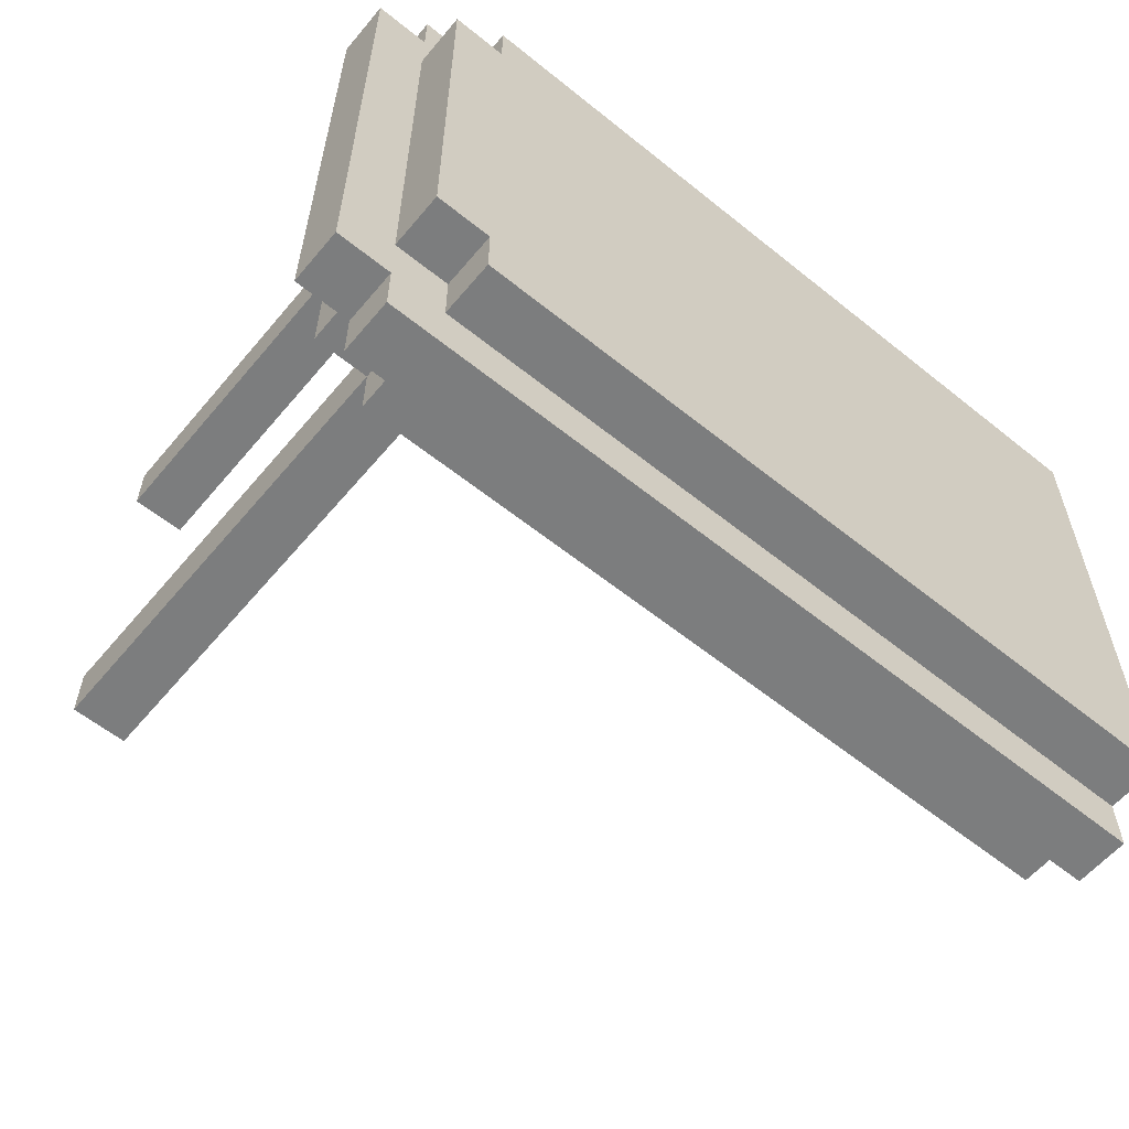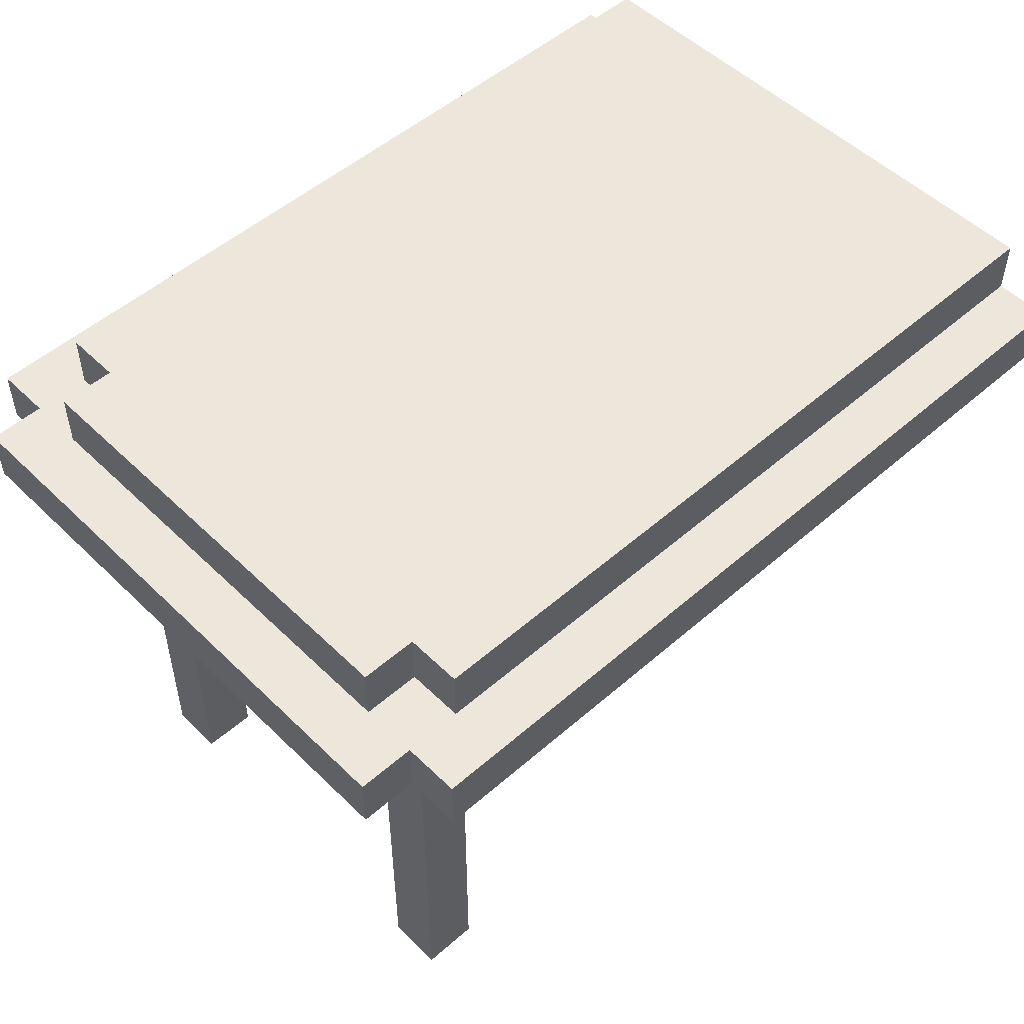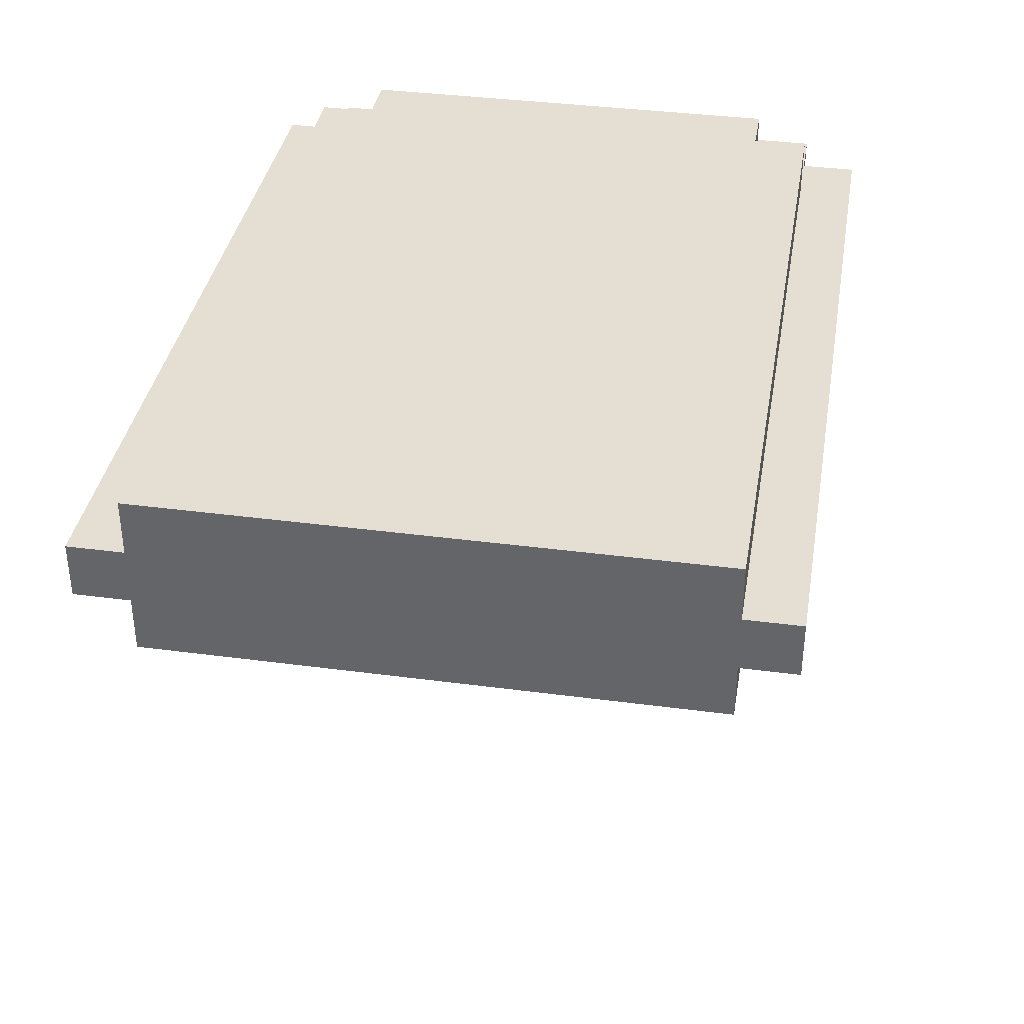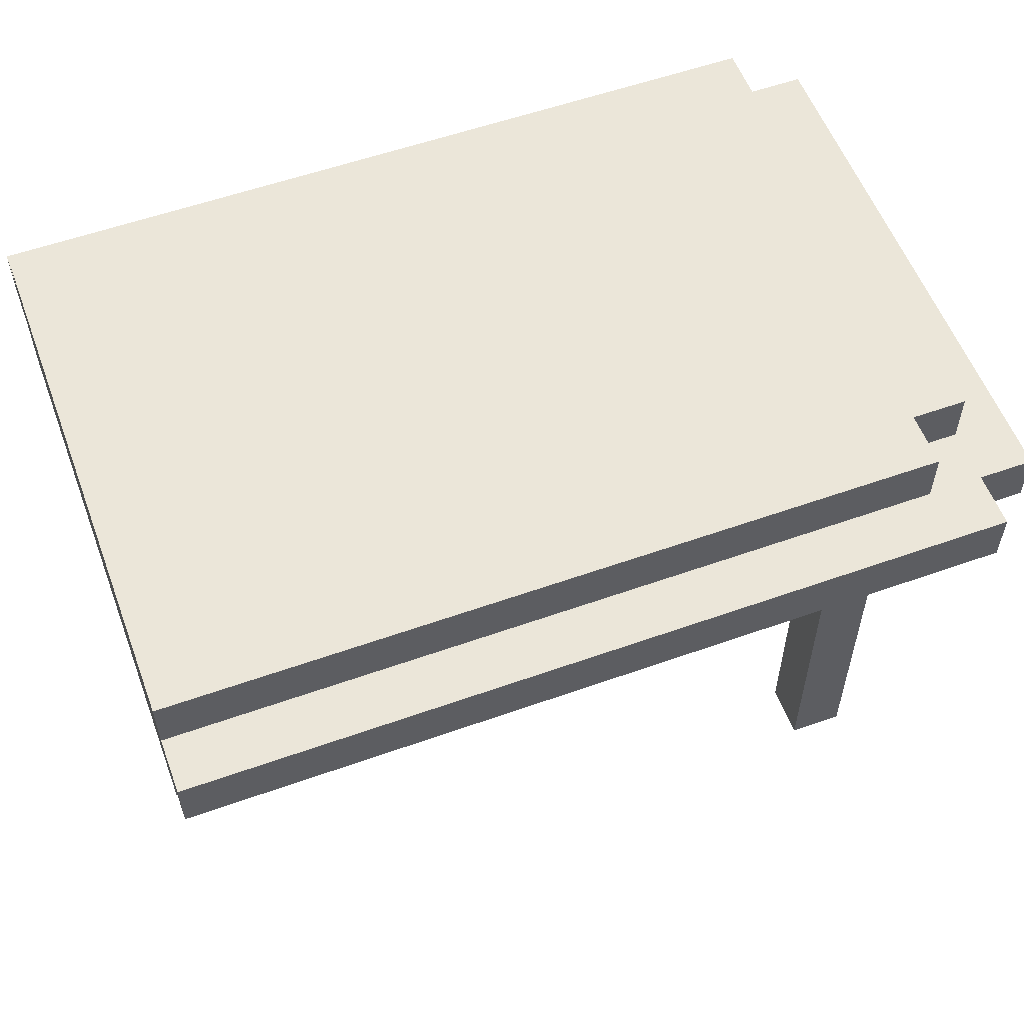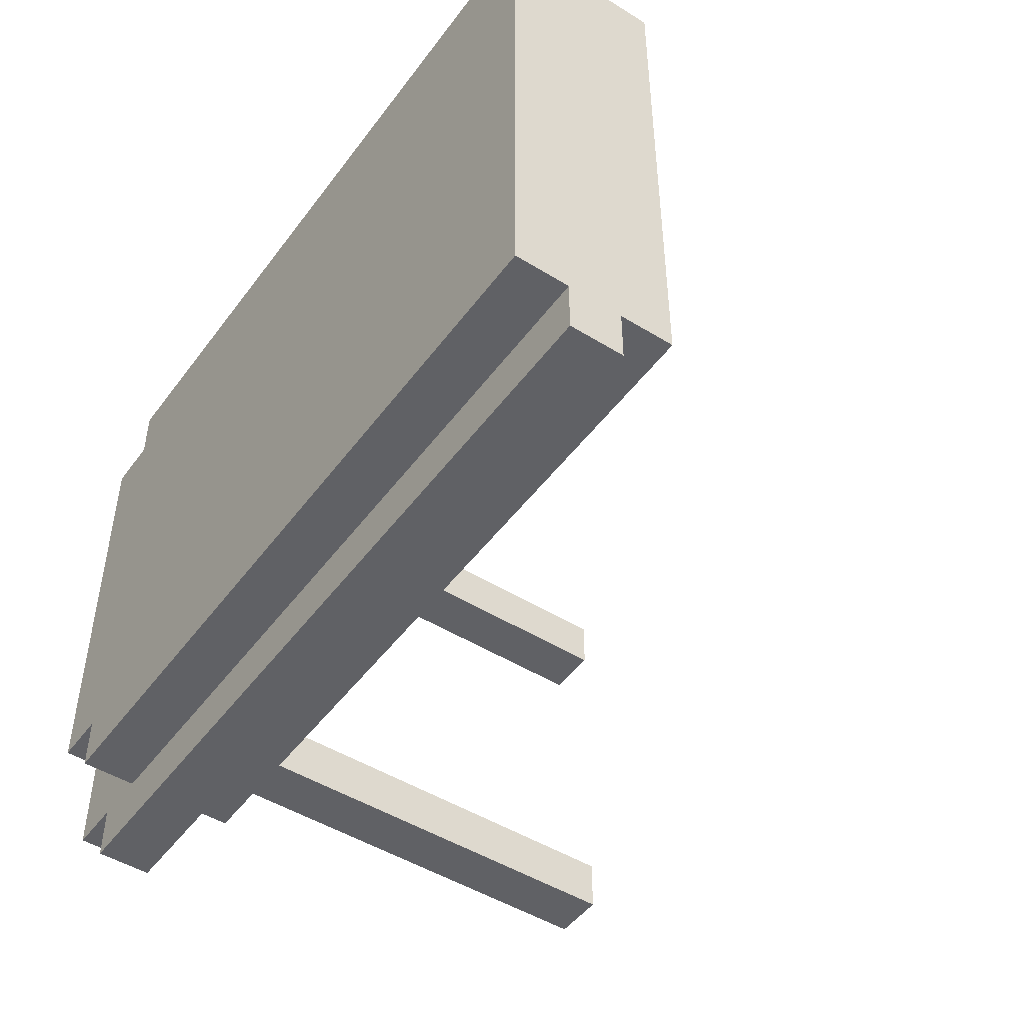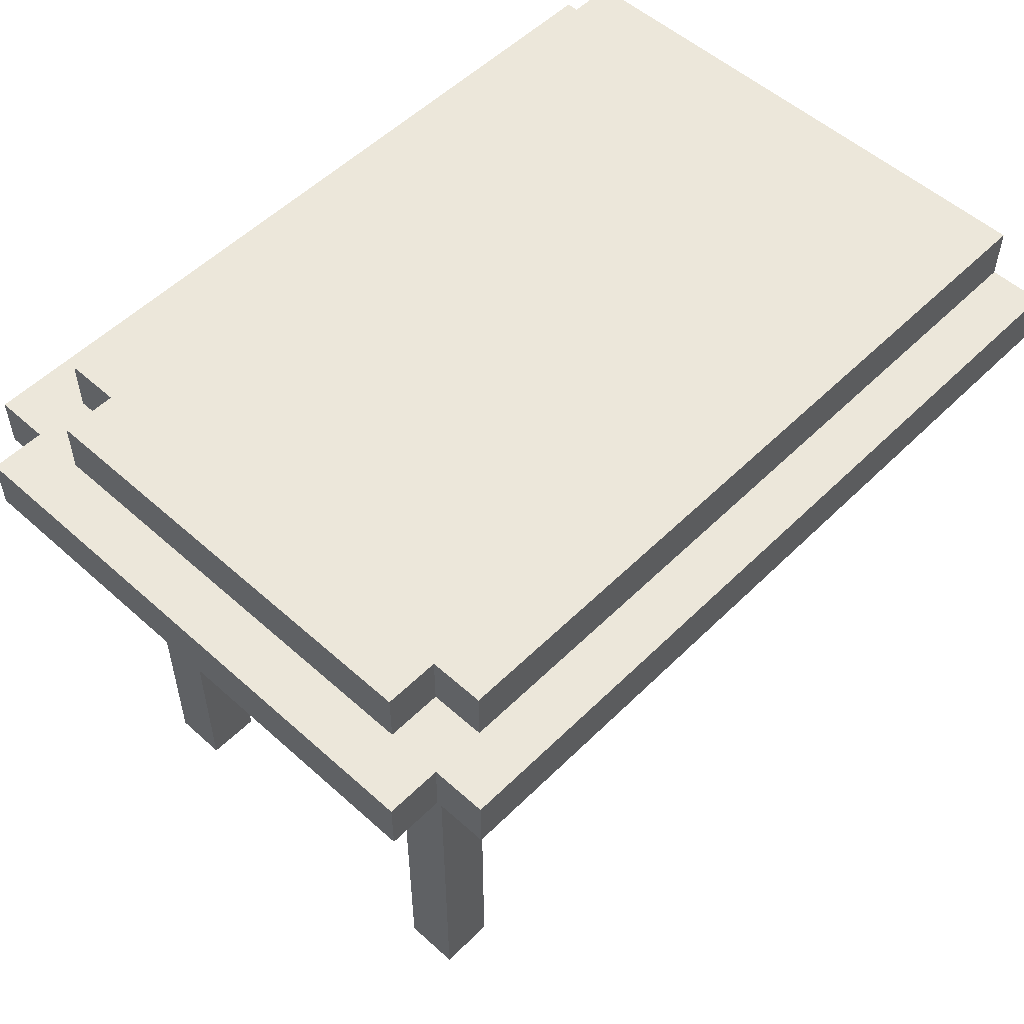
<metadata>
{"format":"obj","ext":"obj","renderer":"f3d","projection":"perspective","resolution":1024,"background":"white","views":[{"elev":-59.0,"azim":140.3,"up":"+Z"},{"elev":51.5,"azim":136.5,"up":"+Y"},{"elev":37.1,"azim":-80.3,"up":"+Y"},{"elev":56.5,"azim":-20.4,"up":"+Y"},{"elev":-48.1,"azim":-124.8,"up":"+Z"},{"elev":53.5,"azim":133.7,"up":"+Y"}]}
</metadata>
<code>
o
v -0.8 0.8 0.5
v -0.8 0.8 -0.5
v -0.8 0.9 0.6
v -0.8 0.9 0.5
v -0.8 0.9 -0.5
v -0.8 0.9 -0.6
v -0.8 1 0.6
v -0.8 1 0.5
v -0.8 1 -0.5
v -0.8 1 -0.6
v -0.8 1.1 0.5
v -0.8 1.1 -0.5
v 0.5 0 0.4
v 0.5 0 0.3
v 0.5 0 -0.3
v 0.5 0 -0.4
v 0.5 0.1 0.4
v 0.5 0.1 0.3
v 0.5 0.1 -0.3
v 0.5 0.1 -0.4
v 0.5 0.8 0.4
v 0.5 0.8 0.3
v 0.5 0.8 -0.3
v 0.5 0.8 -0.4
v 0.6 0 0.4
v 0.6 0 0.3
v 0.6 0 -0.3
v 0.6 0 -0.4
v 0.6 0.1 0.4
v 0.6 0.1 0.3
v 0.6 0.1 -0.3
v 0.6 0.1 -0.4
v 0.6 0.8 0.4
v 0.6 0.8 0.3
v 0.6 0.8 -0.3
v 0.6 0.8 -0.4
v 0.6 0.8 -0.5
v 0.6 0.9 -0.4
v 0.6 0.9 -0.5
v 0.6 1 0.5
v 0.6 1 0.4
v 0.6 1 -0.4
v 0.6 1 -0.5
v 0.6 1.1 0.5
v 0.6 1.1 0.4
v 0.6 1.1 -0.4
v 0.6 1.1 -0.5
v 0.7 0.8 0.5
v 0.7 0.8 -0.4
v 0.7 0.9 0.6
v 0.7 0.9 0.5
v 0.7 0.9 0.4
v 0.7 0.9 0.3
v 0.7 0.9 -0.3
v 0.7 0.9 -0.4
v 0.7 0.9 -0.5
v 0.7 0.9 -0.6
v 0.7 1 0.6
v 0.7 1 0.5
v 0.7 1 0.4
v 0.7 1 0.3
v 0.7 1 0.2
v 0.7 1 -0.2
v 0.7 1 -0.3
v 0.7 1 -0.4
v 0.7 1 -0.5
v 0.7 1 -0.6
v 0.7 1.1 0.4
v 0.7 1.1 0.3
v 0.7 1.1 0.2
v 0.7 1.1 -0.2
v 0.7 1.1 -0.3
v 0.7 1.1 -0.4
v 0.8 0.9 0.5
v 0.8 0.9 0.4
v 0.8 0.9 0.3
v 0.8 0.9 -0.3
v 0.8 0.9 -0.4
v 0.8 0.9 -0.5
v 0.8 1 0.5
v 0.8 1 0.4
v 0.8 1 0.3
v 0.8 1 -0.3
v 0.8 1 -0.4
v 0.8 1 -0.5
v -0.8 0.9 0.6
v -0.8 1 0.6
v 0.5 0.9 0.6
v 0.5 1 0.6
v 0.6 0.9 0.6
v 0.6 1 0.6
v 0.7 0.9 0.6
v 0.7 1 0.6
v -0.8 0.8 0.5
v -0.8 0.9 0.5
v -0.8 1 0.5
v -0.8 1.1 0.5
v 0.4 1 0.5
v 0.4 1.1 0.5
v 0.5 0.9 0.5
v 0.5 1 0.5
v 0.5 1.1 0.5
v 0.6 0.9 0.5
v 0.6 1 0.5
v 0.6 1.1 0.5
v 0.7 0.8 0.5
v 0.7 0.9 0.5
v 0.7 1 0.5
v 0.8 0.9 0.5
v 0.8 1 0.5
v 0.5 0 0.4
v 0.5 0.1 0.4
v 0.5 0.8 0.4
v 0.6 0 0.4
v 0.6 0.1 0.4
v 0.6 0.8 0.4
v 0.6 1 0.4
v 0.6 1.1 0.4
v 0.7 1 0.4
v 0.7 1.1 0.4
v 0.5 0 -0.3
v 0.5 0.1 -0.3
v 0.5 0.8 -0.3
v 0.6 0 -0.3
v 0.6 0.1 -0.3
v 0.6 0.8 -0.3
v 0.5 0 0.3
v 0.5 0.1 0.3
v 0.5 0.8 0.3
v 0.6 0 0.3
v 0.6 0.1 0.3
v 0.6 0.8 0.3
v 0.5 0 -0.4
v 0.5 0.1 -0.4
v 0.5 0.8 -0.4
v 0.6 0 -0.4
v 0.6 0.1 -0.4
v 0.6 0.8 -0.4
v 0.6 0.9 -0.4
v 0.6 1 -0.4
v 0.6 1.1 -0.4
v 0.7 0.8 -0.4
v 0.7 0.9 -0.4
v 0.7 1 -0.4
v 0.7 1.1 -0.4
v -0.8 0.8 -0.5
v -0.8 0.9 -0.5
v -0.8 1 -0.5
v -0.8 1.1 -0.5
v 0.4 1 -0.5
v 0.4 1.1 -0.5
v 0.5 0.9 -0.5
v 0.5 1 -0.5
v 0.5 1.1 -0.5
v 0.6 0.8 -0.5
v 0.6 0.9 -0.5
v 0.6 1 -0.5
v 0.6 1.1 -0.5
v 0.7 0.9 -0.5
v 0.7 1 -0.5
v 0.8 0.9 -0.5
v 0.8 1 -0.5
v -0.8 0.9 -0.6
v -0.8 1 -0.6
v 0.5 0.9 -0.6
v 0.5 1 -0.6
v 0.6 0.9 -0.6
v 0.6 1 -0.6
v 0.7 0.9 -0.6
v 0.7 1 -0.6
v 0.5 0 0.4
v 0.6 0 0.4
v 0.5 0 0.3
v 0.6 0 0.3
v 0.5 0 -0.3
v 0.6 0 -0.3
v 0.5 0 -0.4
v 0.6 0 -0.4
v -0.8 0.8 0.5
v 0.7 0.8 0.5
v 0.5 0.8 0.4
v 0.6 0.8 0.4
v 0.5 0.8 0.3
v 0.6 0.8 0.3
v 0.5 0.8 -0.3
v 0.6 0.8 -0.3
v 0.5 0.8 -0.4
v 0.6 0.8 -0.4
v 0.7 0.8 -0.4
v -0.8 0.8 -0.5
v 0.6 0.8 -0.5
v -0.8 0.9 0.6
v 0.5 0.9 0.6
v 0.6 0.9 0.6
v 0.7 0.9 0.6
v -0.8 0.9 0.5
v 0.5 0.9 0.5
v 0.6 0.9 0.5
v 0.7 0.9 0.5
v 0.8 0.9 0.5
v 0.7 0.9 0.4
v 0.8 0.9 0.4
v 0.7 0.9 0.3
v 0.8 0.9 0.3
v 0.7 0.9 -0.3
v 0.8 0.9 -0.3
v 0.6 0.9 -0.4
v 0.7 0.9 -0.4
v 0.8 0.9 -0.4
v -0.8 0.9 -0.5
v 0.5 0.9 -0.5
v 0.6 0.9 -0.5
v 0.7 0.9 -0.5
v 0.8 0.9 -0.5
v -0.8 0.9 -0.6
v 0.5 0.9 -0.6
v 0.6 0.9 -0.6
v 0.7 0.9 -0.6
v -0.8 1 0.6
v 0.5 1 0.6
v 0.6 1 0.6
v 0.7 1 0.6
v -0.8 1 0.5
v 0.4 1 0.5
v 0.5 1 0.5
v 0.6 1 0.5
v 0.7 1 0.5
v 0.8 1 0.5
v 0.6 1 0.4
v 0.7 1 0.4
v 0.8 1 0.4
v 0.7 1 0.3
v 0.8 1 0.3
v 0.7 1 0.2
v 0.7 1 -0.2
v 0.7 1 -0.3
v 0.8 1 -0.3
v 0.6 1 -0.4
v 0.7 1 -0.4
v 0.8 1 -0.4
v -0.8 1 -0.5
v 0.4 1 -0.5
v 0.5 1 -0.5
v 0.6 1 -0.5
v 0.7 1 -0.5
v 0.8 1 -0.5
v -0.8 1 -0.6
v 0.5 1 -0.6
v 0.6 1 -0.6
v 0.7 1 -0.6
v -0.8 1.1 0.5
v 0.4 1.1 0.5
v 0.5 1.1 0.5
v 0.6 1.1 0.5
v 0.4 1.1 0.4
v 0.5 1.1 0.4
v 0.6 1.1 0.4
v 0.7 1.1 0.4
v 0.5 1.1 0.3
v 0.6 1.1 0.3
v 0.7 1.1 0.3
v 0.6 1.1 0.2
v 0.7 1.1 0.2
v 0.6 1.1 -0.2
v 0.7 1.1 -0.2
v 0.5 1.1 -0.3
v 0.6 1.1 -0.3
v 0.7 1.1 -0.3
v 0.4 1.1 -0.4
v 0.5 1.1 -0.4
v 0.6 1.1 -0.4
v 0.7 1.1 -0.4
v -0.8 1.1 -0.5
v 0.4 1.1 -0.5
v 0.5 1.1 -0.5
v 0.6 1.1 -0.5
f 4 2 1
f 5 2 4
f 7 4 3
f 8 5 4
f 8 4 7
f 9 6 5
f 9 5 8
f 10 6 9
f 11 9 8
f 12 9 11
f 17 14 13
f 18 14 17
f 19 16 15
f 20 16 19
f 21 18 17
f 22 18 21
f 23 20 19
f 24 20 23
f 25 26 29
f 29 26 30
f 27 28 31
f 31 28 32
f 29 30 33
f 33 30 34
f 31 32 35
f 35 32 36
f 36 37 38
f 38 37 39
f 40 41 44
f 44 41 45
f 42 43 46
f 46 43 47
f 48 49 51
f 51 49 52
f 52 49 53
f 53 49 54
f 54 49 55
f 50 51 58
f 58 51 59
f 56 57 66
f 66 57 67
f 60 61 68
f 61 62 69
f 68 61 69
f 62 63 70
f 69 62 70
f 63 64 71
f 70 63 71
f 64 65 72
f 71 64 72
f 72 65 73
f 74 75 80
f 75 76 81
f 80 75 81
f 76 77 82
f 81 76 82
f 77 78 83
f 82 77 83
f 78 79 84
f 83 78 84
f 84 79 85
f 88 87 86
f 89 87 88
f 90 89 88
f 91 89 90
f 92 91 90
f 93 91 92
f 98 97 96
f 99 97 98
f 100 95 94
f 101 99 98
f 102 99 101
f 103 100 94
f 104 102 101
f 105 102 104
f 106 103 94
f 107 103 106
f 109 108 107
f 110 108 109
f 114 112 111
f 115 113 112
f 115 112 114
f 116 113 115
f 119 118 117
f 120 118 119
f 124 122 121
f 125 123 122
f 125 122 124
f 126 123 125
f 127 128 130
f 128 129 131
f 130 128 131
f 131 129 132
f 133 134 136
f 134 135 137
f 136 134 137
f 137 135 138
f 138 139 142
f 142 139 143
f 140 141 144
f 144 141 145
f 148 149 150
f 150 149 151
f 146 147 152
f 150 151 153
f 153 151 154
f 146 152 155
f 155 152 156
f 153 154 157
f 157 154 158
f 159 160 161
f 161 160 162
f 163 164 165
f 165 164 166
f 165 166 167
f 167 166 168
f 167 168 169
f 169 168 170
f 173 172 171
f 174 172 173
f 177 176 175
f 178 176 177
f 181 180 179
f 182 180 181
f 183 181 179
f 184 180 182
f 185 183 179
f 185 184 183
f 186 180 184
f 186 184 185
f 187 185 179
f 188 180 186
f 189 180 188
f 190 187 179
f 190 188 187
f 191 188 190
f 196 193 192
f 197 194 193
f 197 193 196
f 198 195 194
f 198 194 197
f 199 195 198
f 201 200 199
f 202 200 201
f 203 202 201
f 204 202 203
f 205 204 203
f 206 204 205
f 208 206 205
f 209 206 208
f 212 208 207
f 213 209 208
f 213 208 212
f 214 209 213
f 215 211 210
f 216 212 211
f 216 211 215
f 217 213 212
f 217 212 216
f 218 213 217
f 219 220 223
f 223 220 224
f 220 221 225
f 224 220 225
f 221 222 226
f 225 221 226
f 226 222 227
f 226 227 229
f 227 228 230
f 229 227 230
f 230 228 231
f 230 231 232
f 232 231 233
f 232 233 234
f 234 233 235
f 235 233 236
f 236 233 237
f 236 237 239
f 239 237 240
f 238 239 244
f 239 240 245
f 244 239 245
f 245 240 246
f 242 243 247
f 241 242 247
f 243 244 248
f 247 243 248
f 244 245 249
f 248 244 249
f 249 245 250
f 251 252 255
f 252 253 255
f 253 254 256
f 255 253 256
f 256 254 257
f 255 256 259
f 256 257 259
f 257 258 260
f 259 257 260
f 260 258 261
f 259 260 262
f 260 261 262
f 262 261 263
f 259 262 264
f 262 263 264
f 264 263 265
f 255 259 266
f 259 264 266
f 264 265 267
f 266 264 267
f 267 265 268
f 251 255 269
f 255 266 269
f 266 267 270
f 269 266 270
f 267 268 271
f 270 267 271
f 271 268 272
f 251 269 273
f 269 270 274
f 273 269 274
f 270 271 275
f 274 270 275
f 275 271 276

</code>
